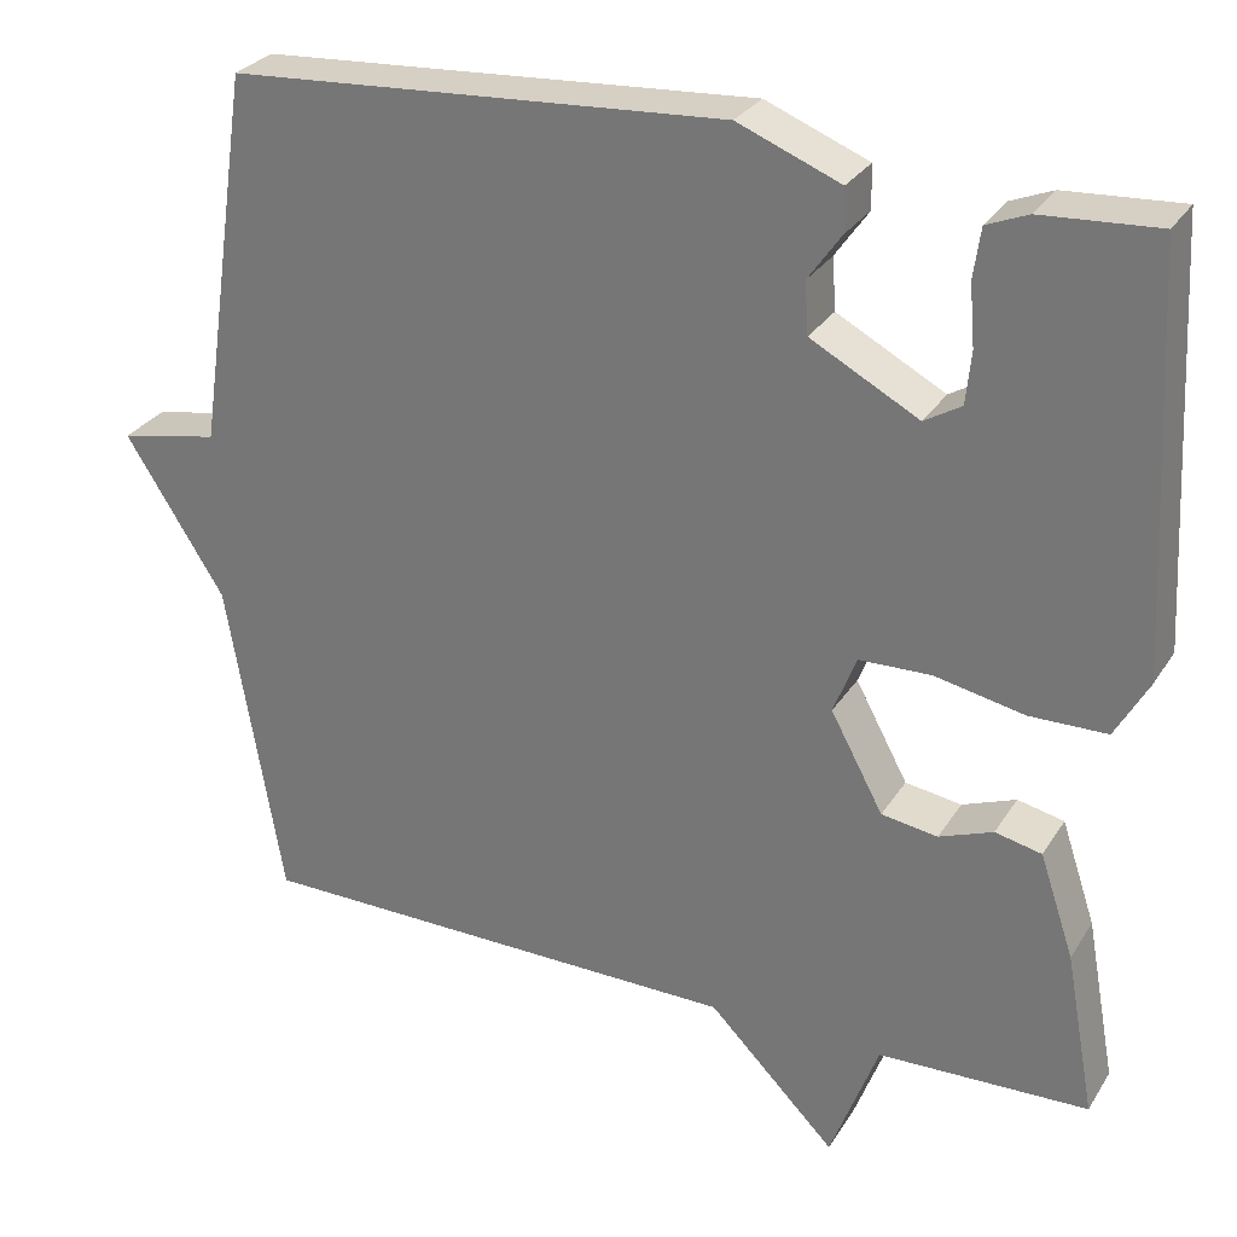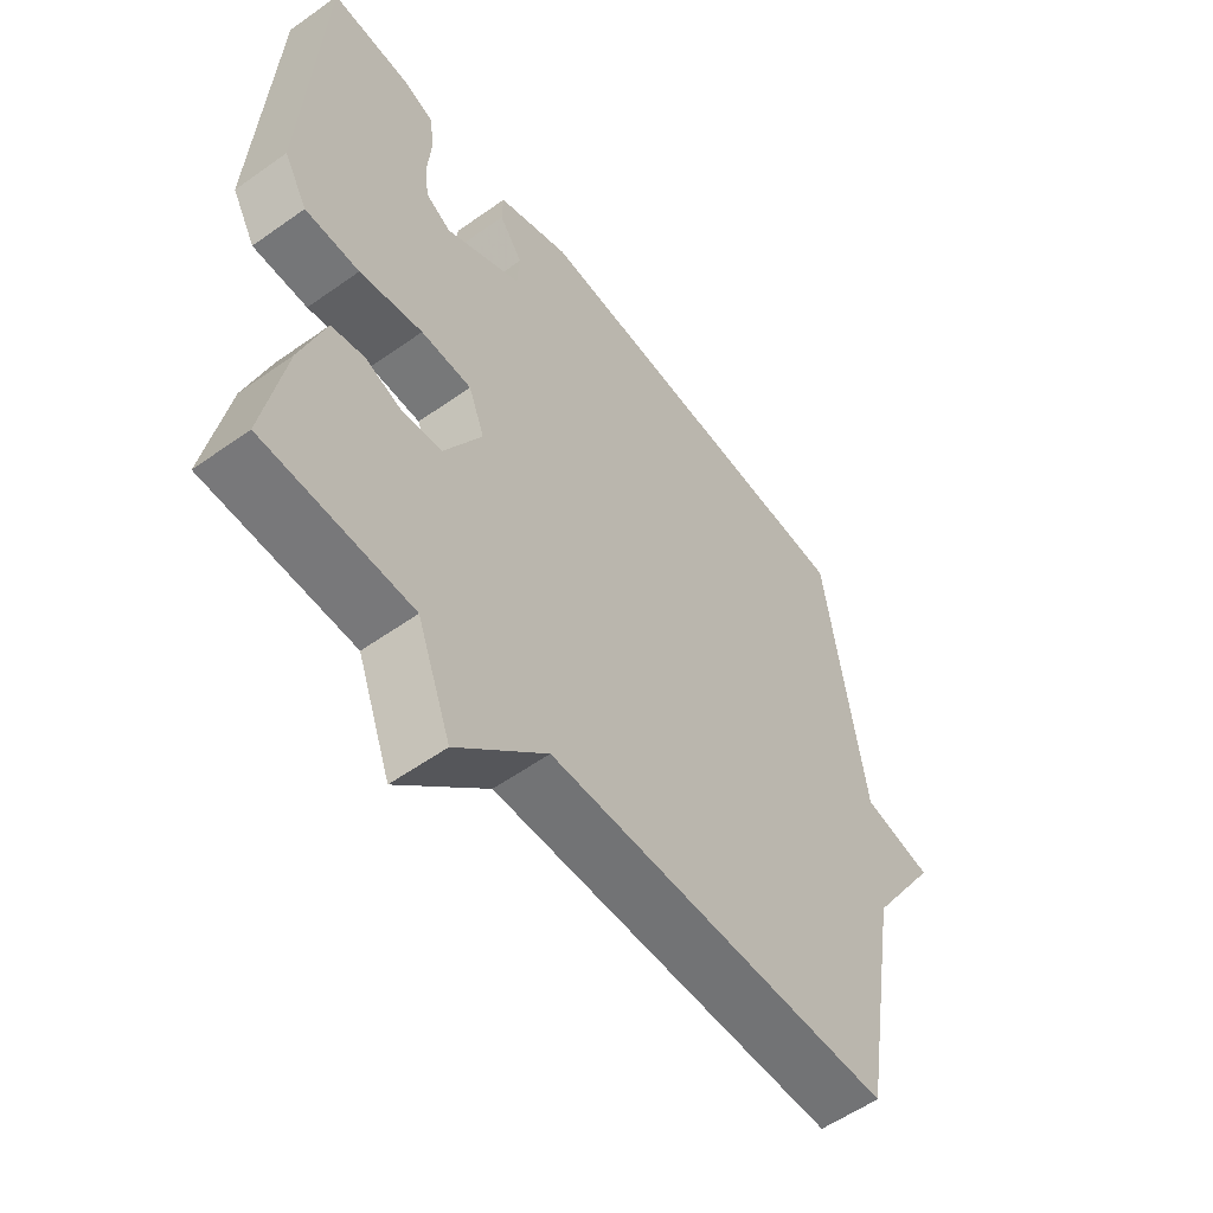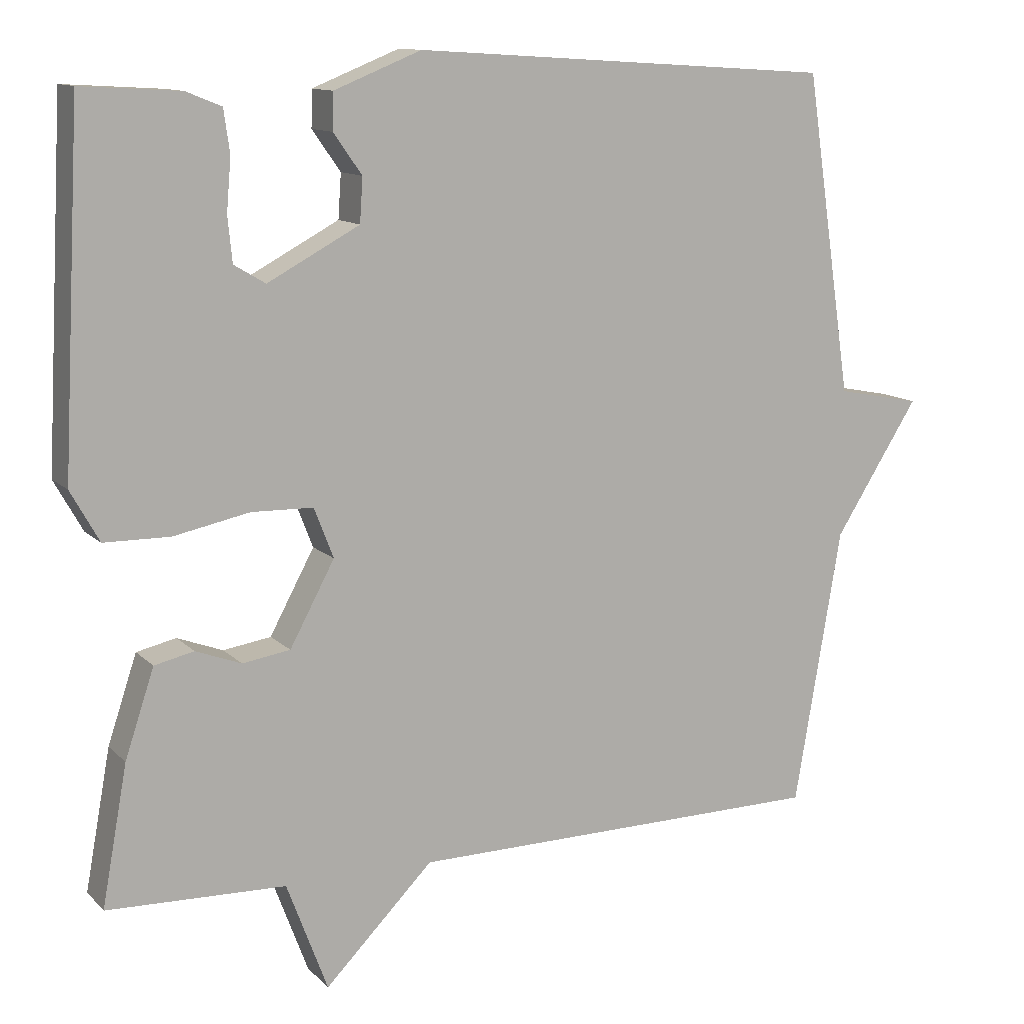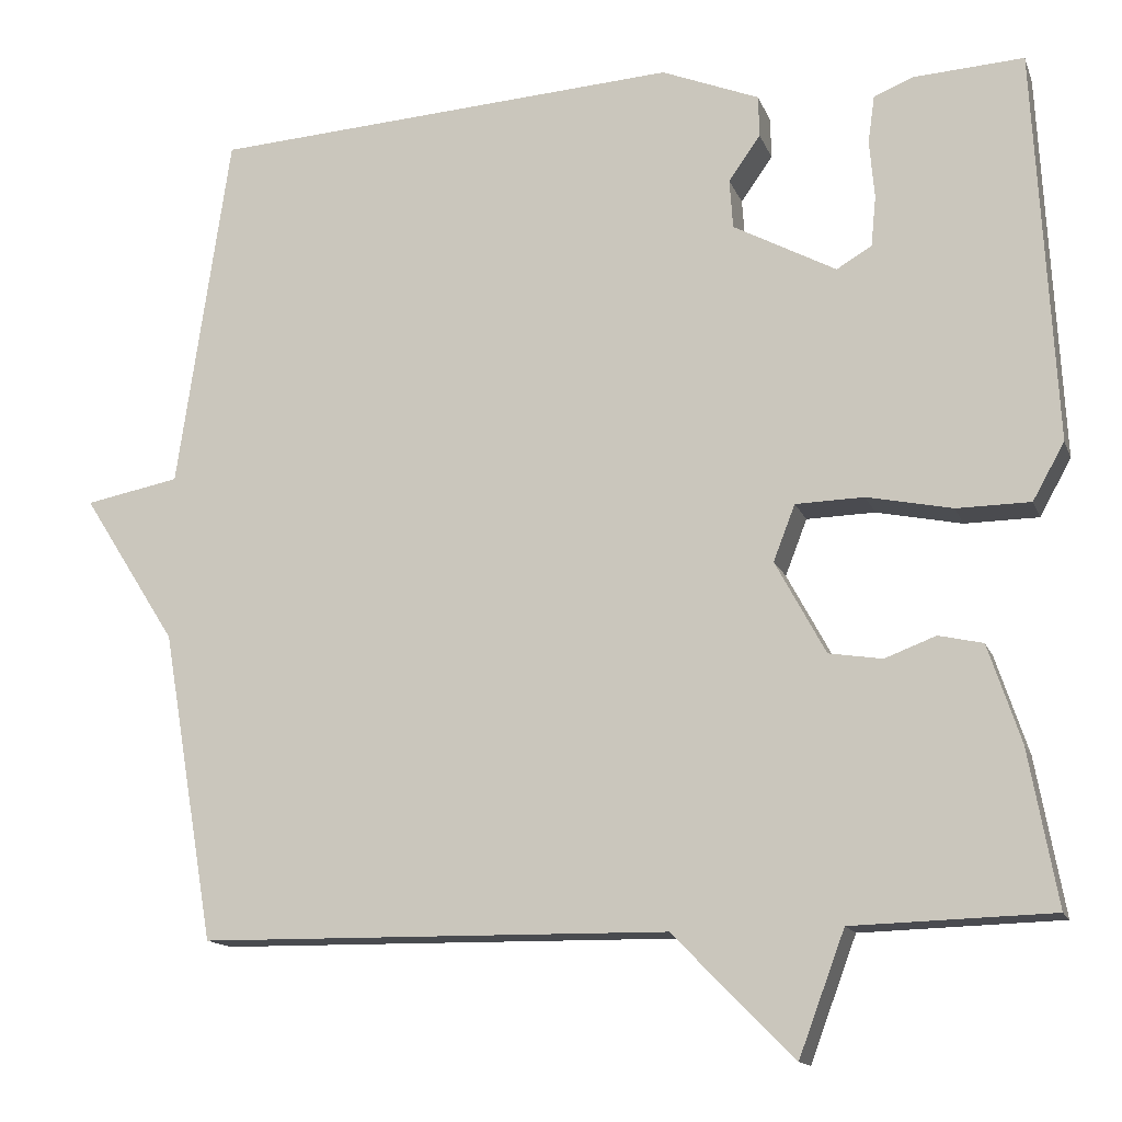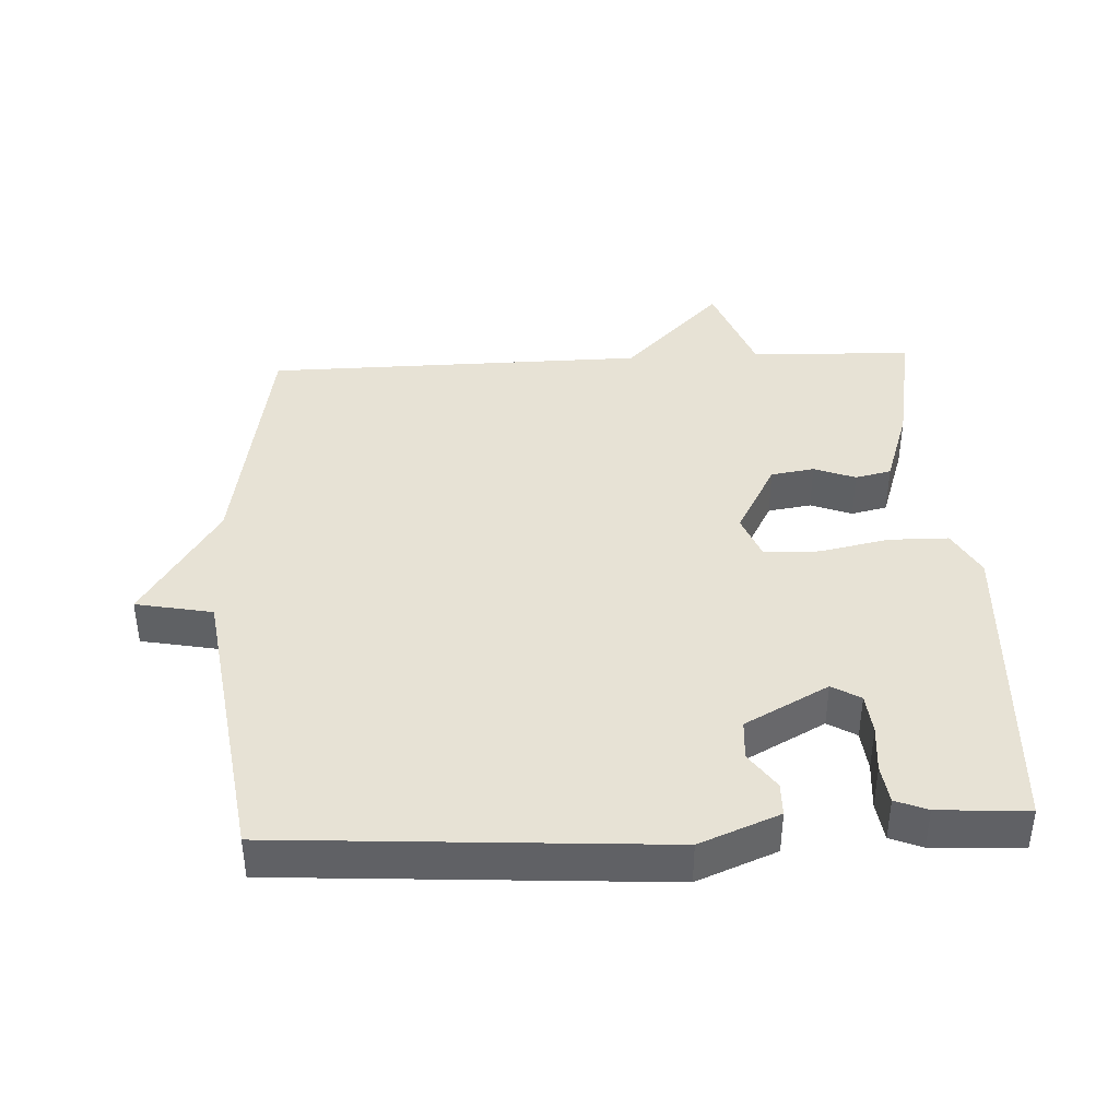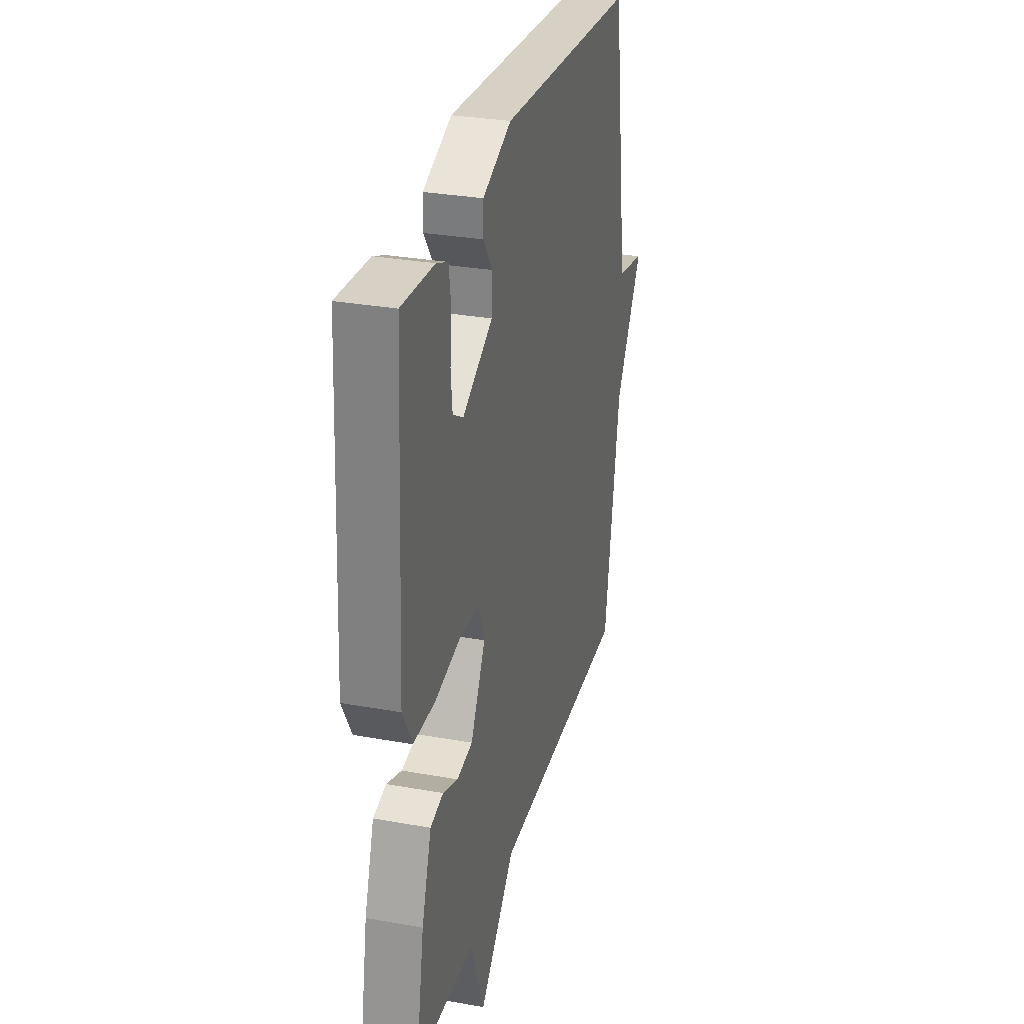
<metadata>
{"format":"obj","ext":"obj","renderer":"f3d","projection":"perspective","resolution":1024,"background":"white","views":[{"elev":28.7,"azim":26.1,"up":"+Z"},{"elev":-56.3,"azim":126.6,"up":"+Z"},{"elev":11.9,"azim":154.0,"up":"+Z"},{"elev":-14.1,"azim":16.1,"up":"+Z"},{"elev":40.5,"azim":-2.8,"up":"+Y"},{"elev":29.9,"azim":104.8,"up":"+Z"}]}
</metadata>
<code>
v -0.5 0.07 -0.5
v -0.563 0.07 -0.129
v -0.676 0.07 0.049
v -0.563 0.07 0.071
v -0.5 0.07 0.5
v 0.064 0.07 0.536
v 0.181 0.07 0.489
v 0.182 0.07 0.44
v 0.144 0.07 0.386
v 0.148 0.07 0.327
v 0.271 0.07 0.261
v 0.313 0.07 0.286
v 0.319 0.07 0.346
v 0.313 0.07 0.416
v 0.321 0.07 0.473
v 0.368 0.07 0.492
v 0.5 0.07 0.5
v 0.525 0.07 0.03
v 0.487 0.07 -0.038
v 0.399 0.07 -0.039
v 0.297 0.07 -0.018
v 0.215 0.07 -0.02
v 0.189 0.07 -0.087
v 0.249 0.07 -0.198
v 0.313 0.07 -0.208
v 0.374 0.07 -0.185
v 0.427 0.07 -0.197
v 0.466 0.07 -0.314
v 0.5 0.07 -0.5
v 0.261 0.07 -0.507
v 0.206 0.07 -0.654
v 0.061 0.07 -0.507
v -0.5 0 -0.5
v -0.563 0 -0.129
v -0.676 0 0.049
v -0.563 0 0.071
v -0.5 0 0.5
v 0.064 0 0.536
v 0.181 0 0.489
v 0.182 0 0.44
v 0.144 0 0.386
v 0.148 0 0.327
v 0.271 0 0.261
v 0.313 0 0.286
v 0.319 0 0.346
v 0.313 0 0.416
v 0.321 0 0.473
v 0.368 0 0.492
v 0.5 0 0.5
v 0.525 0 0.03
v 0.487 0 -0.038
v 0.399 0 -0.039
v 0.297 0 -0.018
v 0.215 0 -0.02
v 0.189 0 -0.087
v 0.249 0 -0.198
v 0.313 0 -0.208
v 0.374 0 -0.185
v 0.427 0 -0.197
v 0.466 0 -0.314
v 0.5 0 -0.5
v 0.261 0 -0.507
v 0.206 0 -0.654
v 0.061 0 -0.507
f 30 31 32
f 29 30 32
f 28 29 32
f 27 28 32
f 26 27 32
f 25 26 32
f 32 1 2
f 25 32 2
f 24 25 2
f 2 3 4
f 24 2 4
f 23 24 4
f 4 5 6
f 23 4 6
f 22 23 6
f 19 20 21
f 18 19 21
f 17 18 21
f 16 17 21
f 13 14 15 16
f 12 13 16 21
f 11 12 21 22
f 6 7 8 9
f 6 9 10
f 22 6 10
f 10 11 22
f 64 63 62
f 64 62 61
f 64 61 60
f 64 60 59
f 64 59 58
f 64 58 57
f 34 33 64
f 34 64 57
f 34 57 56
f 36 35 34
f 36 34 56
f 36 56 55
f 38 37 36
f 38 36 55
f 38 55 54
f 53 52 51
f 53 51 50
f 53 50 49
f 53 49 48
f 48 47 46 45
f 53 48 45 44
f 54 53 44 43
f 41 40 39 38
f 42 41 38
f 42 38 54
f 54 43 42
f 1 33 34 2
f 2 34 35 3
f 3 35 36 4
f 4 36 37 5
f 5 37 38 6
f 6 38 39 7
f 7 39 40 8
f 8 40 41 9
f 9 41 42 10
f 10 42 43 11
f 11 43 44 12
f 12 44 45 13
f 13 45 46 14
f 14 46 47 15
f 15 47 48 16
f 16 48 49 17
f 17 49 50 18
f 18 50 51 19
f 19 51 52 20
f 20 52 53 21
f 21 53 54 22
f 22 54 55 23
f 23 55 56 24
f 24 56 57 25
f 25 57 58 26
f 26 58 59 27
f 27 59 60 28
f 28 60 61 29
f 29 61 62 30
f 30 62 63 31
f 31 63 64 32
f 32 64 33 1

</code>
